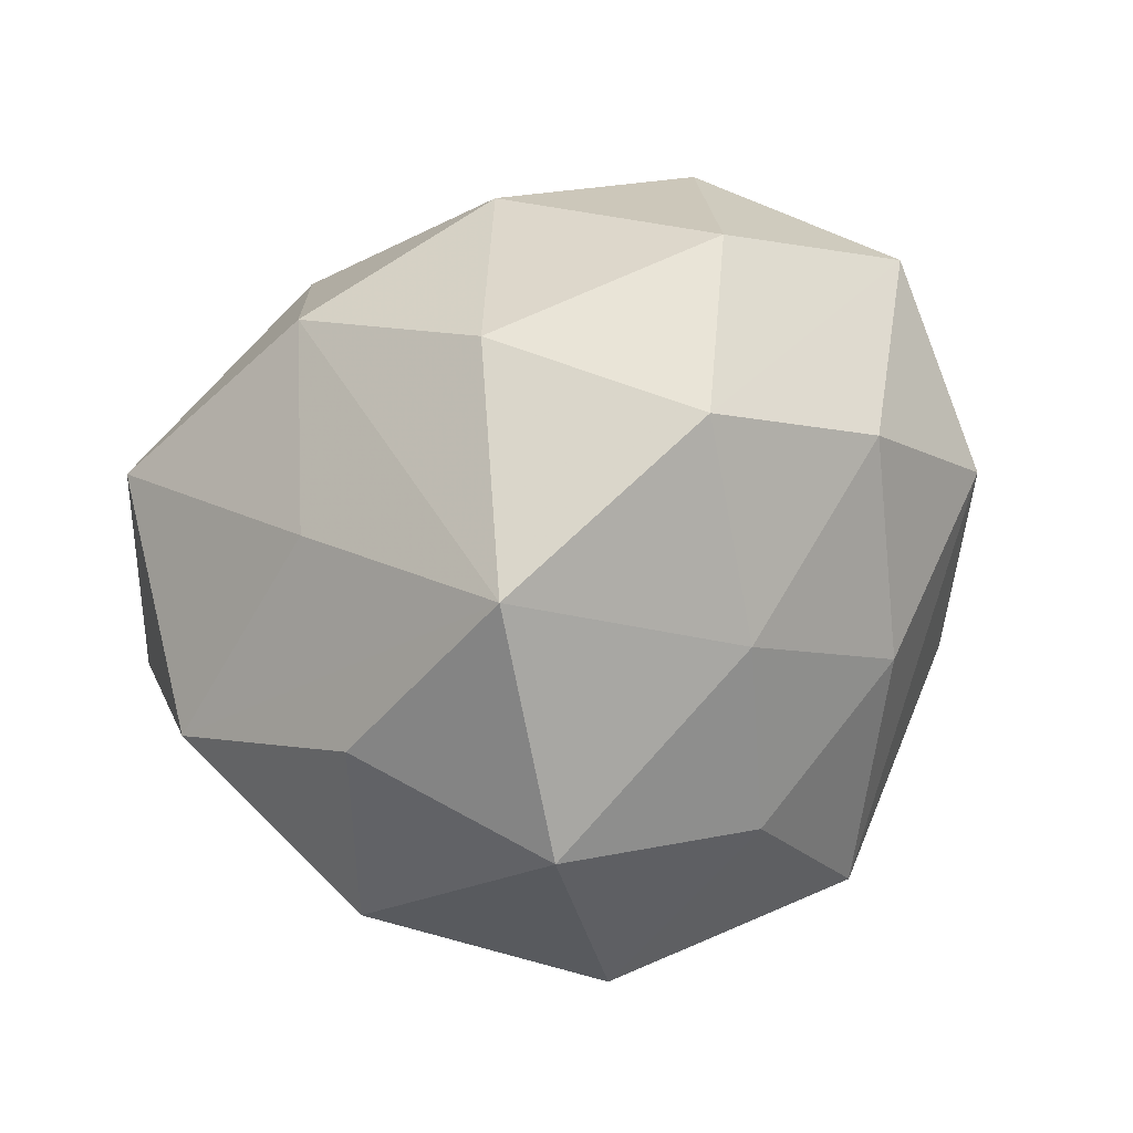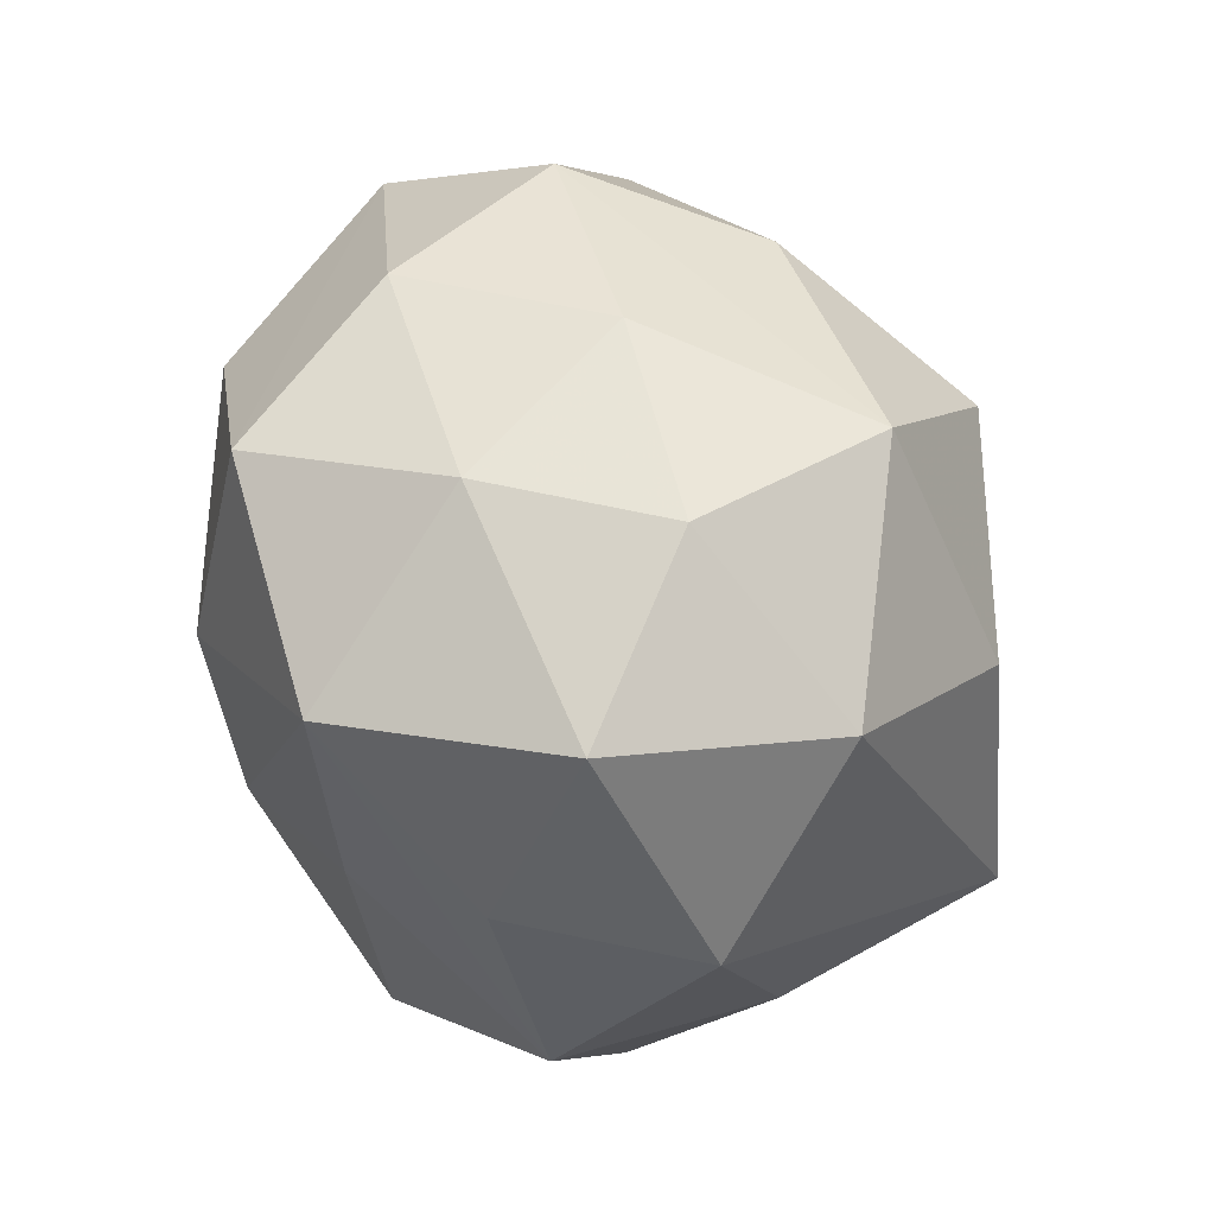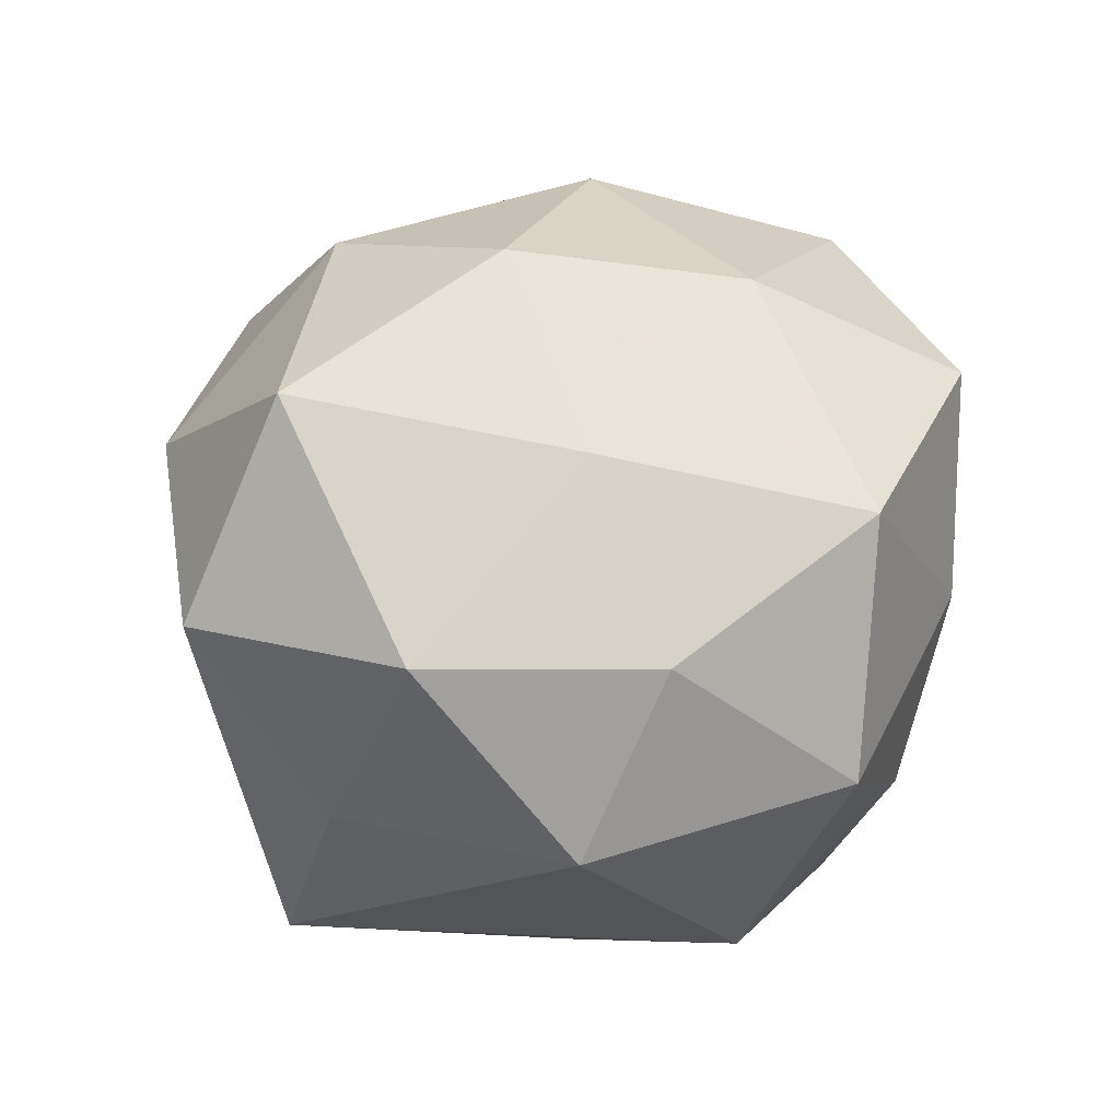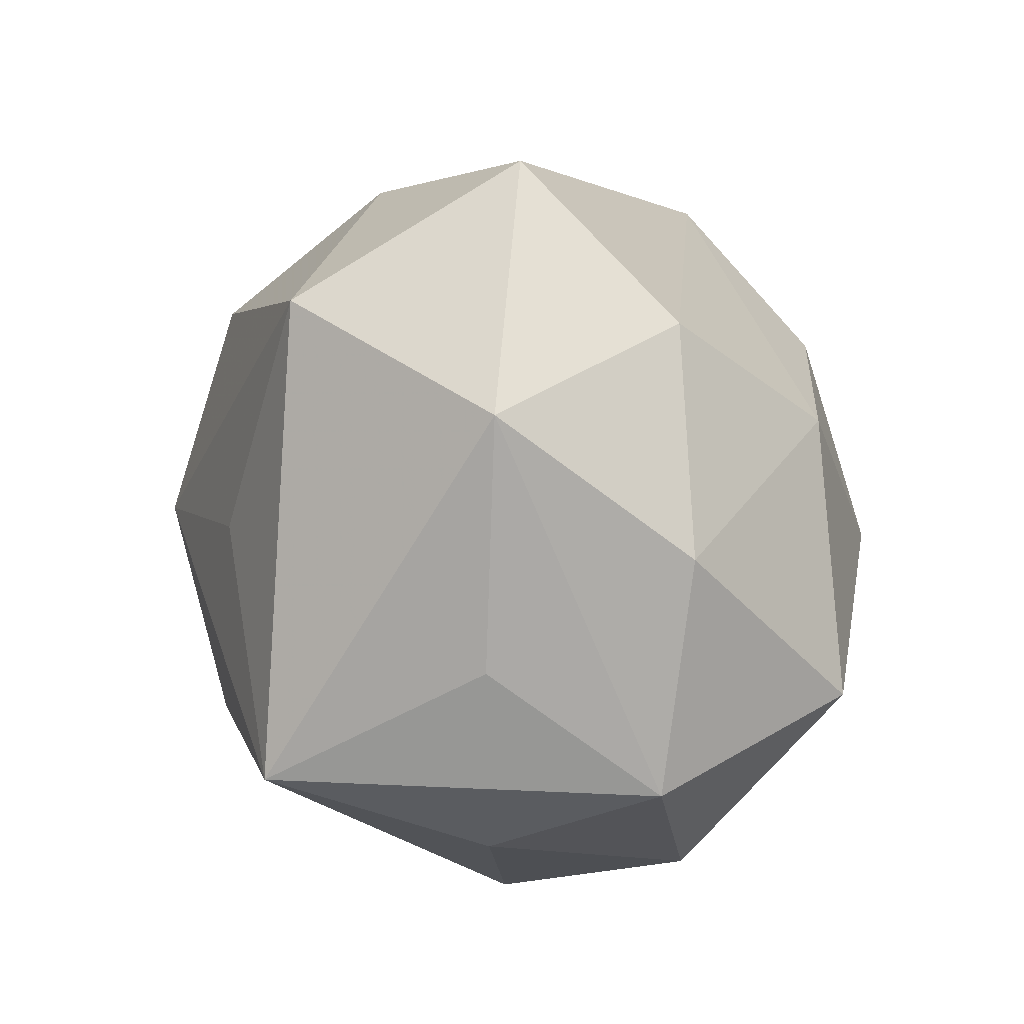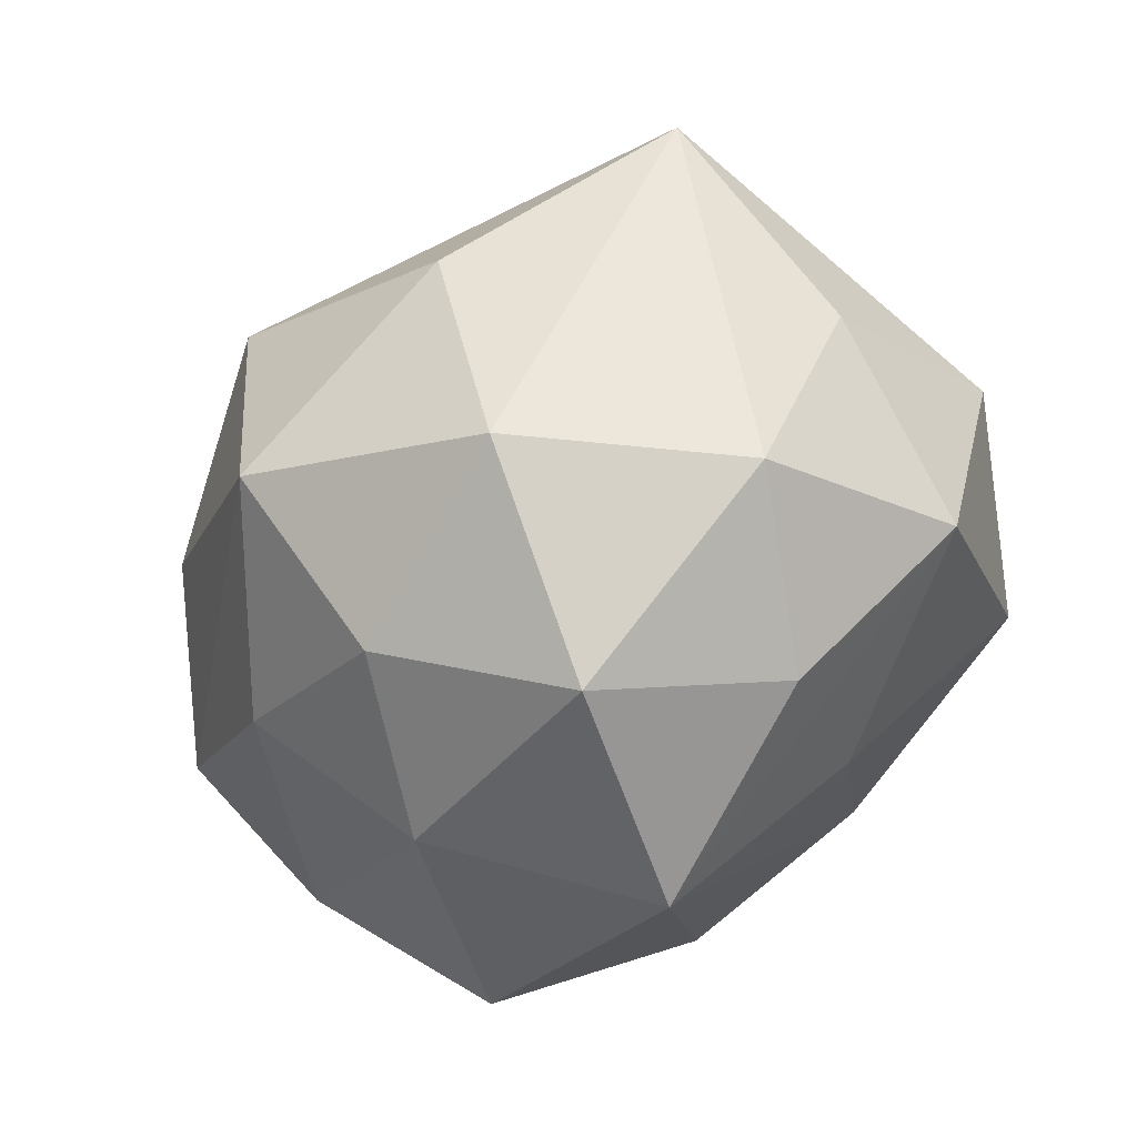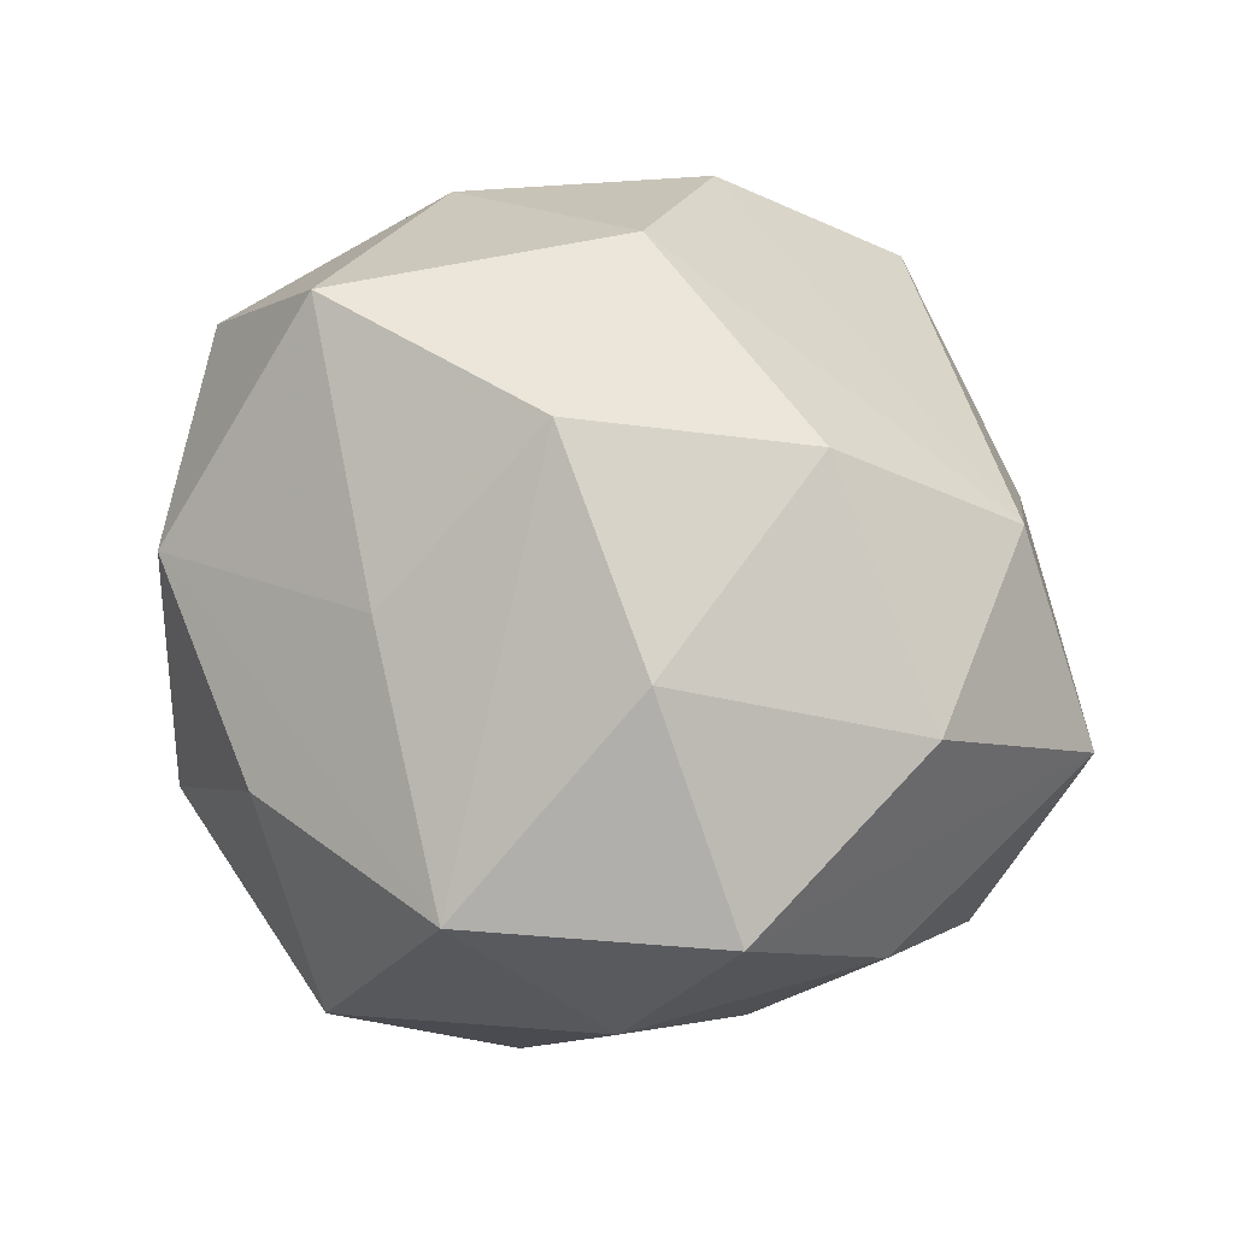
<metadata>
{"format":"obj","ext":"obj","renderer":"f3d","projection":"perspective","resolution":1024,"background":"white","views":[{"elev":-52.5,"azim":31.5,"up":"+Y"},{"elev":-75.2,"azim":108.1,"up":"+Y"},{"elev":36.8,"azim":-36.8,"up":"+Z"},{"elev":40.9,"azim":-93.5,"up":"+Y"},{"elev":-78.3,"azim":-140.5,"up":"+Y"},{"elev":70.7,"azim":34.2,"up":"+Z"}]}
</metadata>
<code>
v -0.007757 0.001609 0.04632
v 0.01082 -0.004568 -0.04814
v 0.0511 -0.003207 -0.01145
v 0.03604 -0.02564 -0.01444
v -0.04403 0.01384 -0.006766
v 0.04073 -0.0003591 0.03145
v 0.04394 0.02343 -0.01781
v -0.007969 0.04448 -0.02886
v -0.0142 0.02714 0.03741
v 0.05327 0.01465 0.009095
v -0.02962 0.04244 -0.004778
v -0.04553 -0.01574 -0.006636
v 0.01577 0.01623 0.04103
v -0.03831 0.001822 0.03887
v -0.05324 0.0006392 0.01417
v -0.01407 -0.01981 -0.04135
v -0.0445 -0.002532 -0.03462
v 0.002584 0.0569 0.0002925
v -0.01715 -0.04152 0.01789
v -0.03957 0.02703 0.01864
v 0.03602 -0.02899 0.02857
v 0.009722 -0.04401 0.0284
v -0.0123 0.0116 -0.03871
v 0.01733 -0.03124 -0.03755
v 0.01526 -0.01488 0.04198
v -5.709e-05 -0.05399 0.001267
v 0.03054 0.03705 0.005105
v -0.02967 -0.04177 -0.003718
v 0.01706 -0.043 -0.01504
v 0.03486 0.02602 0.02618
v -0.009042 -0.04526 -0.02504
v 0.01869 0.02315 -0.03818
v 0.02768 -0.03902 0.005602
v 0.04692 -0.01675 0.008458
v -0.04081 -0.02574 0.0191
v -0.01375 -0.02231 0.0341
v 0.03539 -0.004127 -0.03214
v 0.02051 0.04091 -0.01718
v -0.01654 0.04517 0.01852
f 39 30 18
f 38 8 18
f 2 8 32
f 32 38 7
f 8 38 32
f 5 17 15
f 23 8 2
f 2 17 23
f 23 17 8
f 16 17 2
f 18 30 27
f 27 38 18
f 7 38 27
f 15 35 14
f 18 8 11
f 11 39 18
f 8 17 11
f 17 5 11
f 11 5 15
f 26 29 33
f 34 21 33
f 26 33 22
f 22 33 21
f 7 3 37
f 2 32 37
f 37 32 7
f 24 16 2
f 2 37 24
f 24 37 3
f 7 27 10
f 10 27 30
f 10 3 7
f 34 3 10
f 10 21 34
f 15 14 20
f 20 11 15
f 39 11 20
f 9 14 1
f 1 13 9
f 39 20 9
f 9 20 14
f 30 39 9
f 9 13 30
f 30 13 6
f 6 10 30
f 21 10 6
f 26 28 31
f 16 24 31
f 17 16 31
f 31 28 17
f 31 29 26
f 31 24 29
f 15 17 12
f 17 28 12
f 12 35 15
f 12 28 35
f 1 22 25
f 25 22 21
f 21 6 25
f 25 13 1
f 25 6 13
f 1 14 36
f 36 22 1
f 36 14 35
f 35 22 36
f 26 22 19
f 19 22 35
f 19 28 26
f 35 28 19
f 29 24 4
f 4 24 3
f 4 33 29
f 4 3 34
f 34 33 4

</code>
